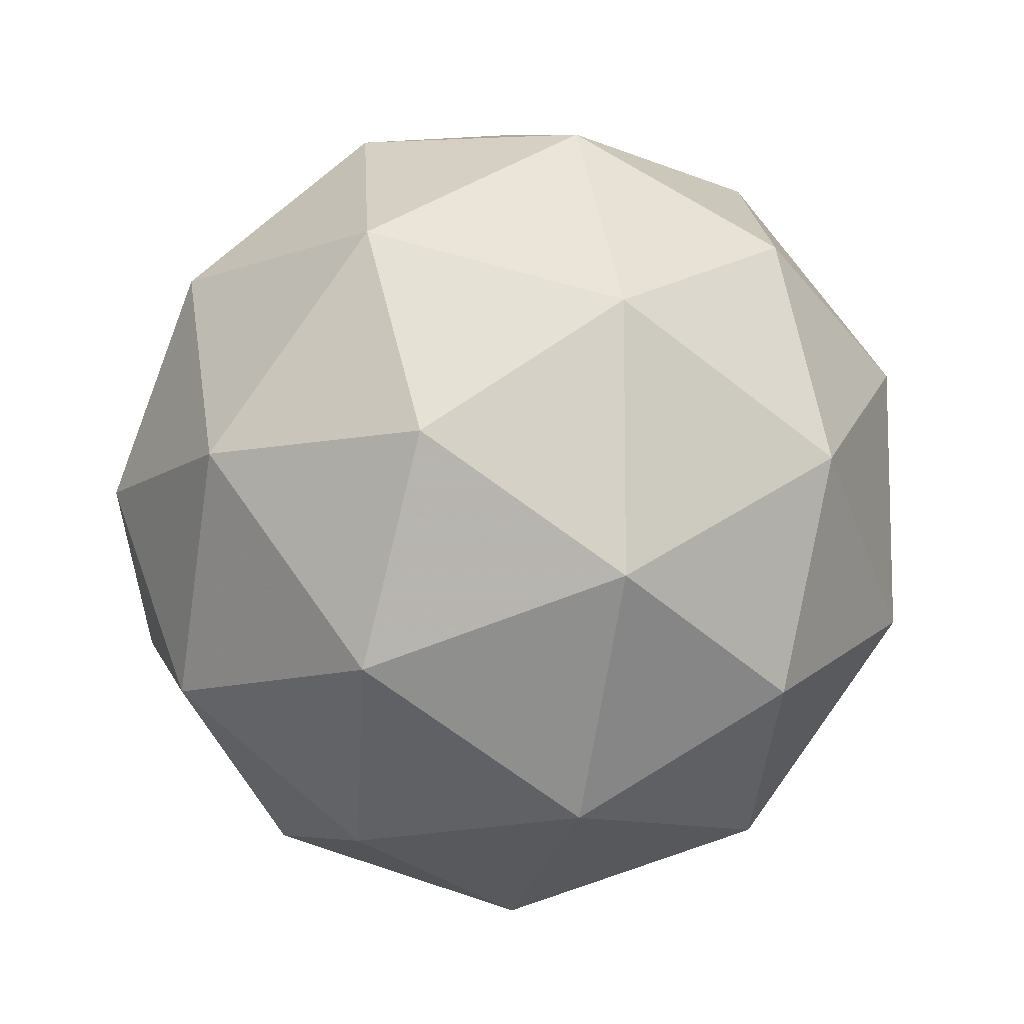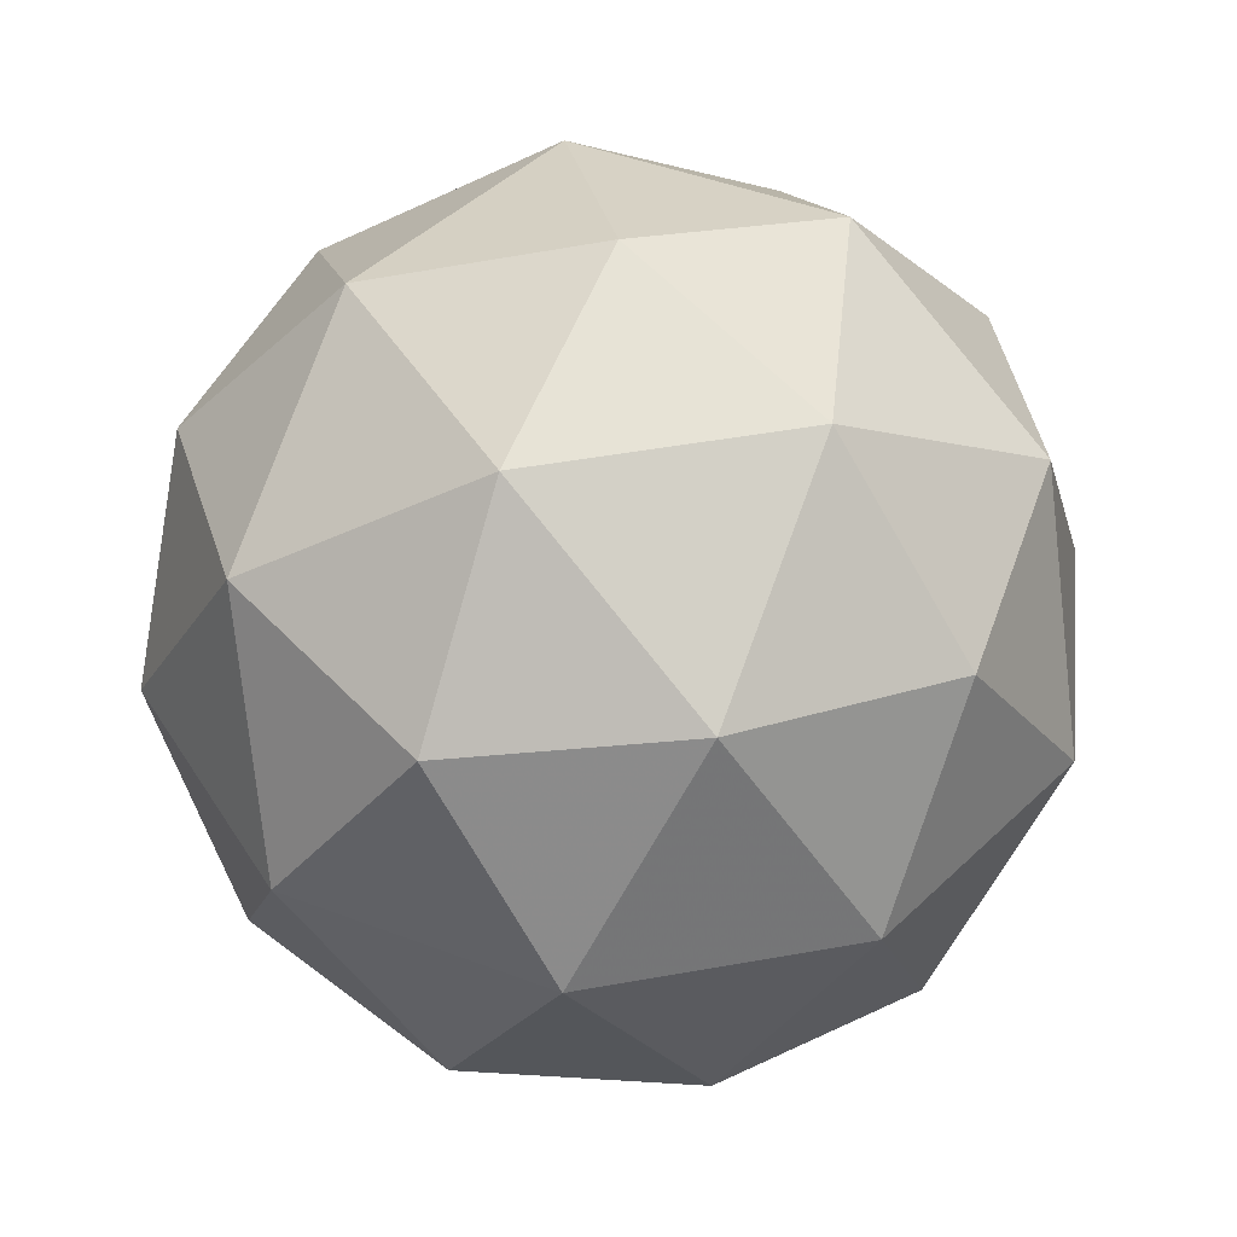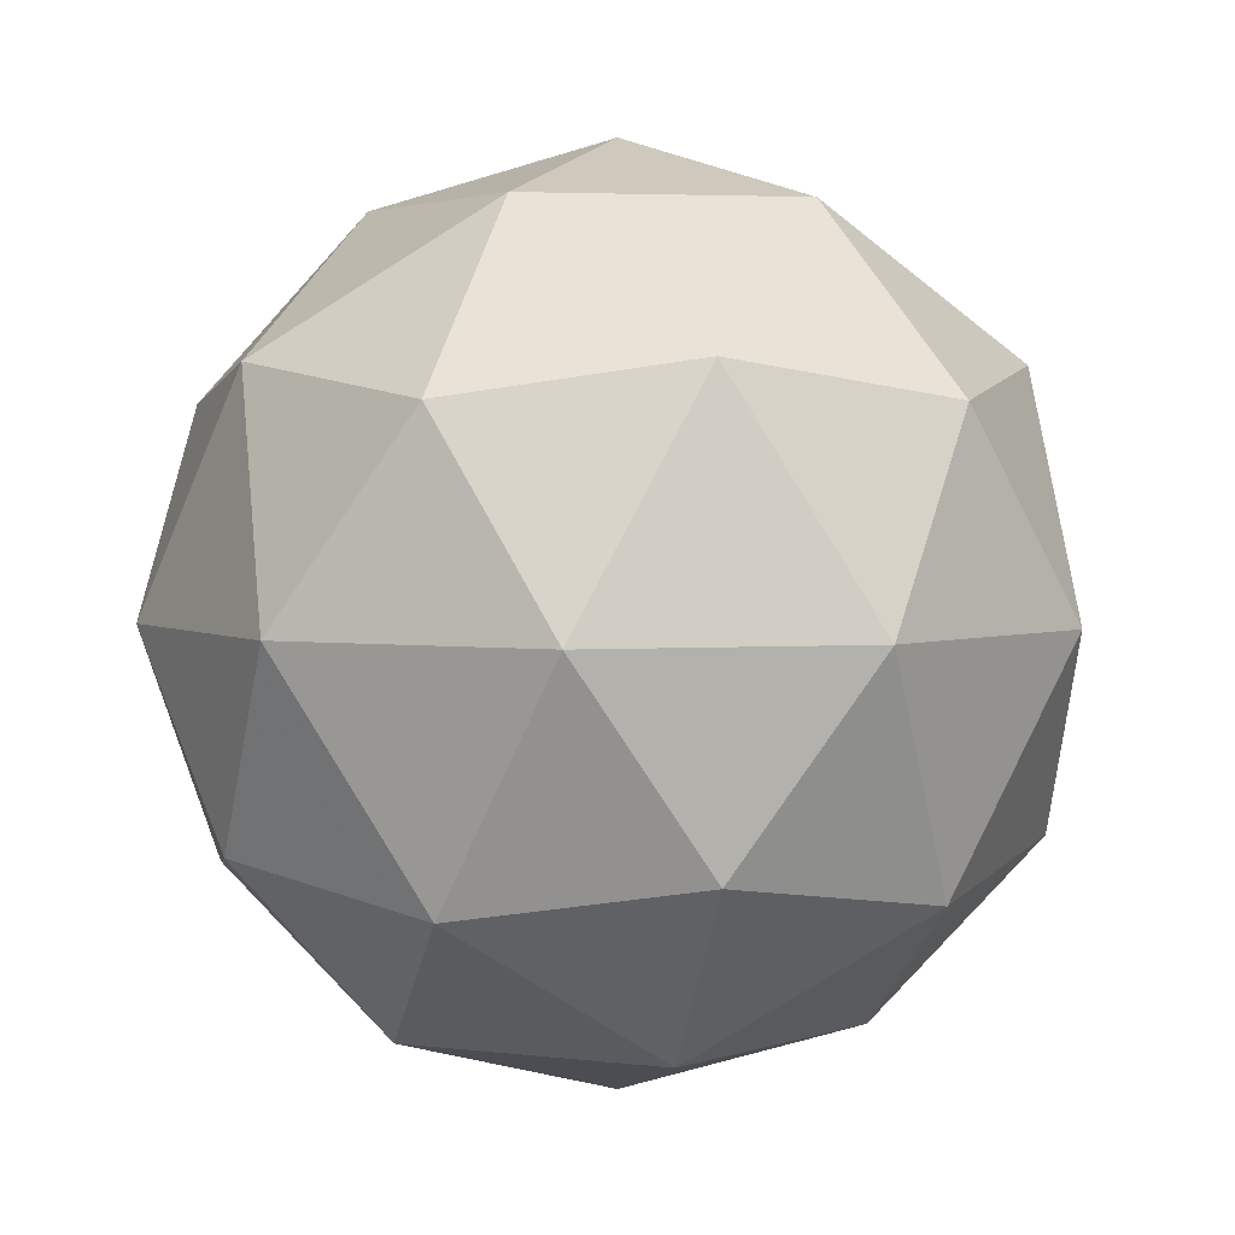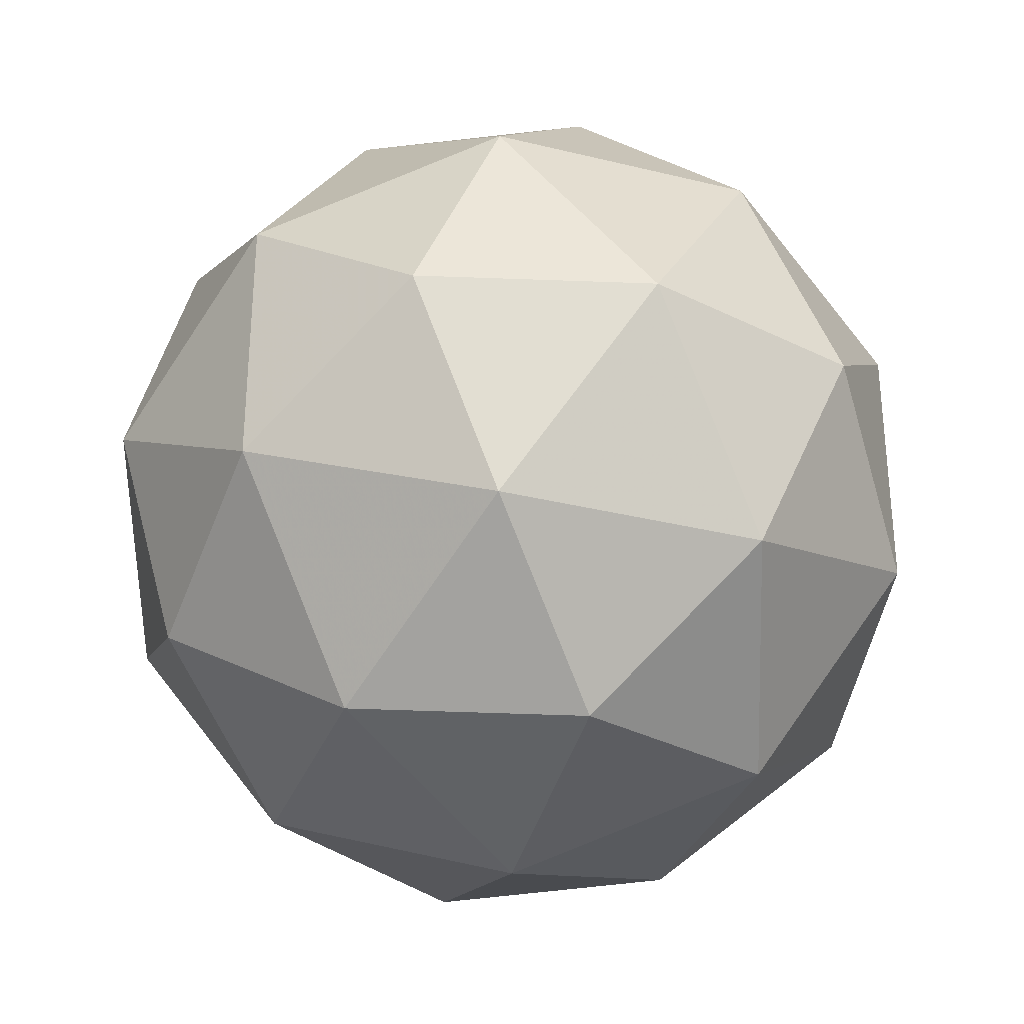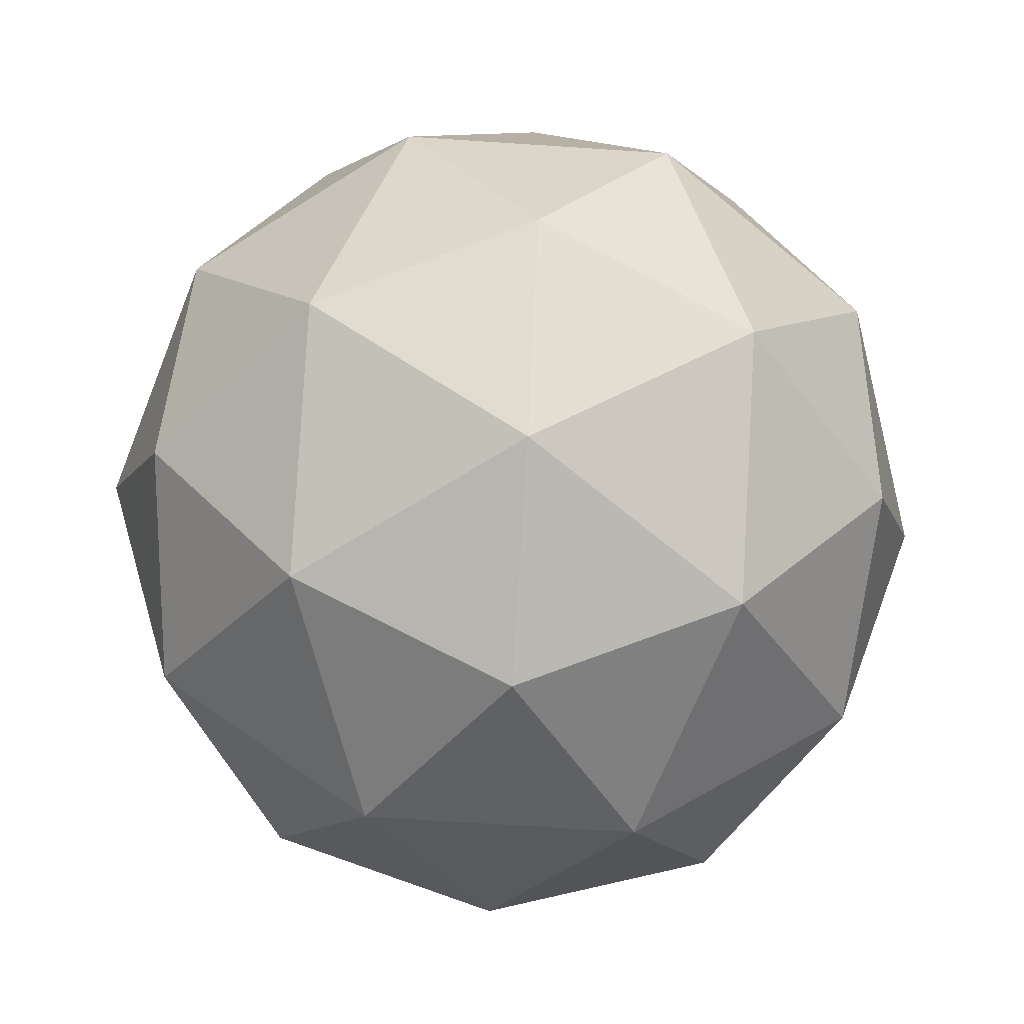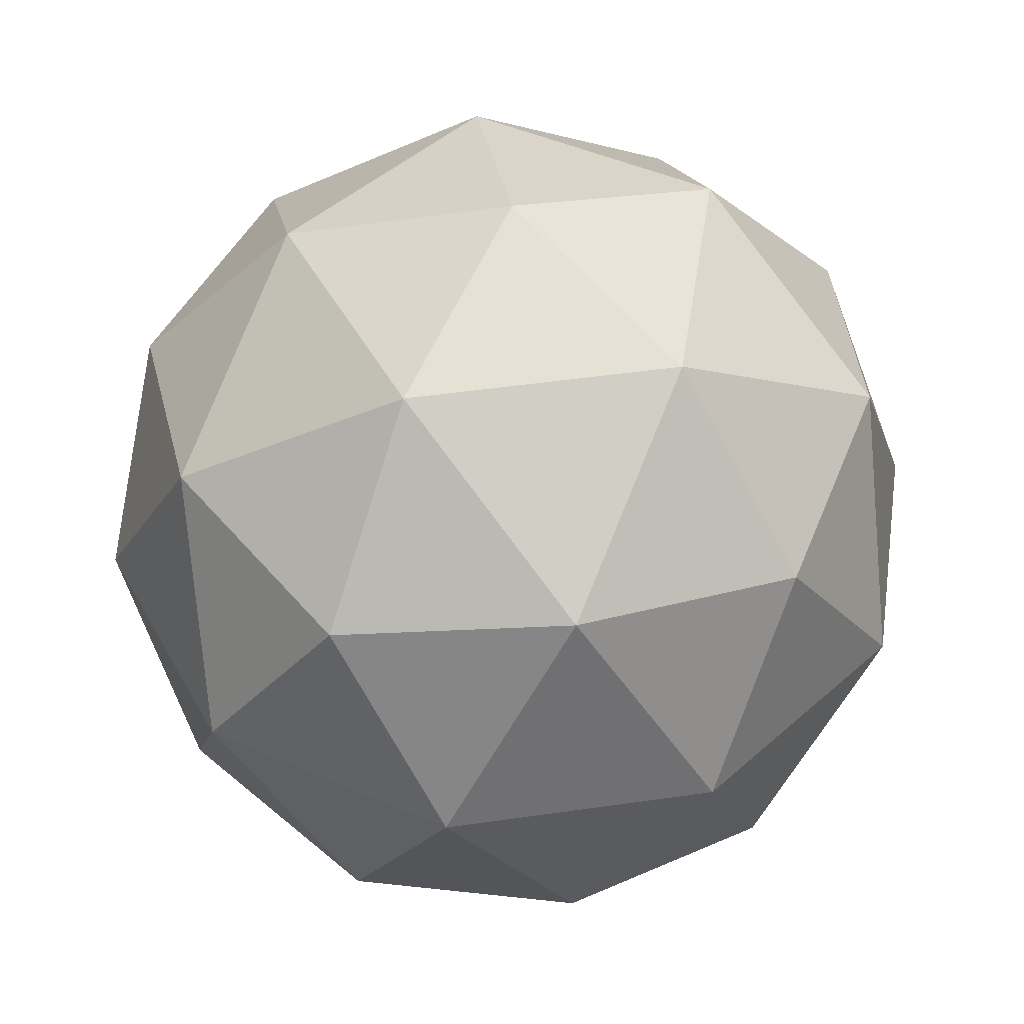
<metadata>
{"format":"obj","ext":"obj","renderer":"f3d","projection":"perspective","resolution":1024,"background":"white","views":[{"elev":-10.4,"azim":11.5,"up":"+Z"},{"elev":44.8,"azim":-30.0,"up":"+Y"},{"elev":3.3,"azim":-102.4,"up":"+Y"},{"elev":-32.6,"azim":129.3,"up":"+Z"},{"elev":-67.7,"azim":122.2,"up":"+Y"},{"elev":46.4,"azim":-171.4,"up":"+Y"}]}
</metadata>
<code>
g AVHR-i9-g136-s1559
v 9919 2928 6220
v 1.001e+04 2959 6284
v 9884 2959 6325
v 1.007e+04 3044 6330
v 1.01e+04 3027 6220
v 9808 2959 6220
v 9884 2959 6115
v 1.001e+04 2959 6155
v 1.012e+04 3138 6284
v 9861 3044 6398
v 9974 3027 6389
v 9919 3138 6430
v 9731 3044 6220
v 9774 3027 6325
v 9719 3138 6284
v 9861 3044 6041
v 9774 3027 6115
v 9795 3138 6050
v 1.007e+04 3044 6109
v 9974 3027 6050
v 1.004e+04 3138 6050
v 1.004e+04 3138 6389
v 9795 3138 6389
v 9719 3138 6155
v 9919 3138 6010
v 1.012e+04 3138 6155
v 9977 3232 6398
v 1.006e+04 3248 6325
v 9953 3316 6325
v 9767 3232 6330
v 9863 3248 6389
v 9829 3316 6284
v 9767 3232 6109
v 9740 3248 6220
v 9829 3316 6155
v 9977 3232 6041
v 9863 3248 6050
v 9953 3316 6115
v 1.011e+04 3232 6220
v 1.006e+04 3248 6115
v 1.003e+04 3316 6220
v 9919 3348 6220
f 1 2 3
f 4 2 5
f 1 3 6
f 1 6 7
f 1 7 8
f 4 5 9
f 10 11 12
f 13 14 15
f 16 17 18
f 19 20 21
f 4 9 22
f 10 12 23
f 13 15 24
f 16 18 25
f 19 21 26
f 27 28 29
f 30 31 32
f 33 34 35
f 36 37 38
f 39 40 41
f 41 38 42
f 41 40 38
f 40 36 38
f 38 35 42
f 38 37 35
f 37 33 35
f 35 32 42
f 35 34 32
f 34 30 32
f 32 29 42
f 32 31 29
f 31 27 29
f 29 41 42
f 29 28 41
f 28 39 41
f 26 40 39
f 26 21 40
f 21 36 40
f 25 37 36
f 25 18 37
f 18 33 37
f 24 34 33
f 24 15 34
f 15 30 34
f 23 31 30
f 23 12 31
f 12 27 31
f 22 28 27
f 22 9 28
f 9 39 28
f 21 25 36
f 21 20 25
f 20 16 25
f 18 24 33
f 18 17 24
f 17 13 24
f 15 23 30
f 15 14 23
f 14 10 23
f 12 22 27
f 12 11 22
f 11 4 22
f 9 26 39
f 9 5 26
f 5 19 26
f 8 20 19
f 8 7 20
f 7 16 20
f 7 17 16
f 7 6 17
f 6 13 17
f 6 14 13
f 6 3 14
f 3 10 14
f 5 8 19
f 5 2 8
f 2 1 8
f 3 11 10
f 3 2 11
f 2 4 11
f 2 4 11

</code>
